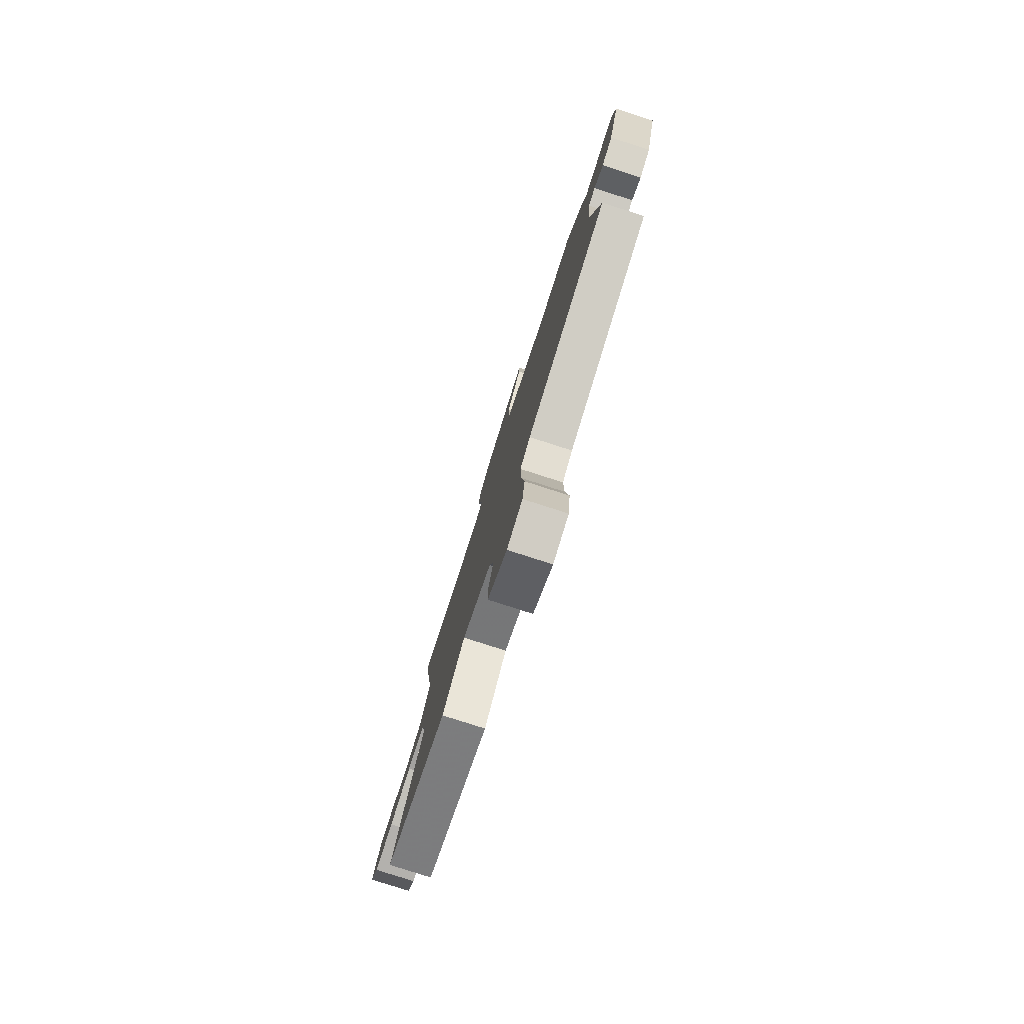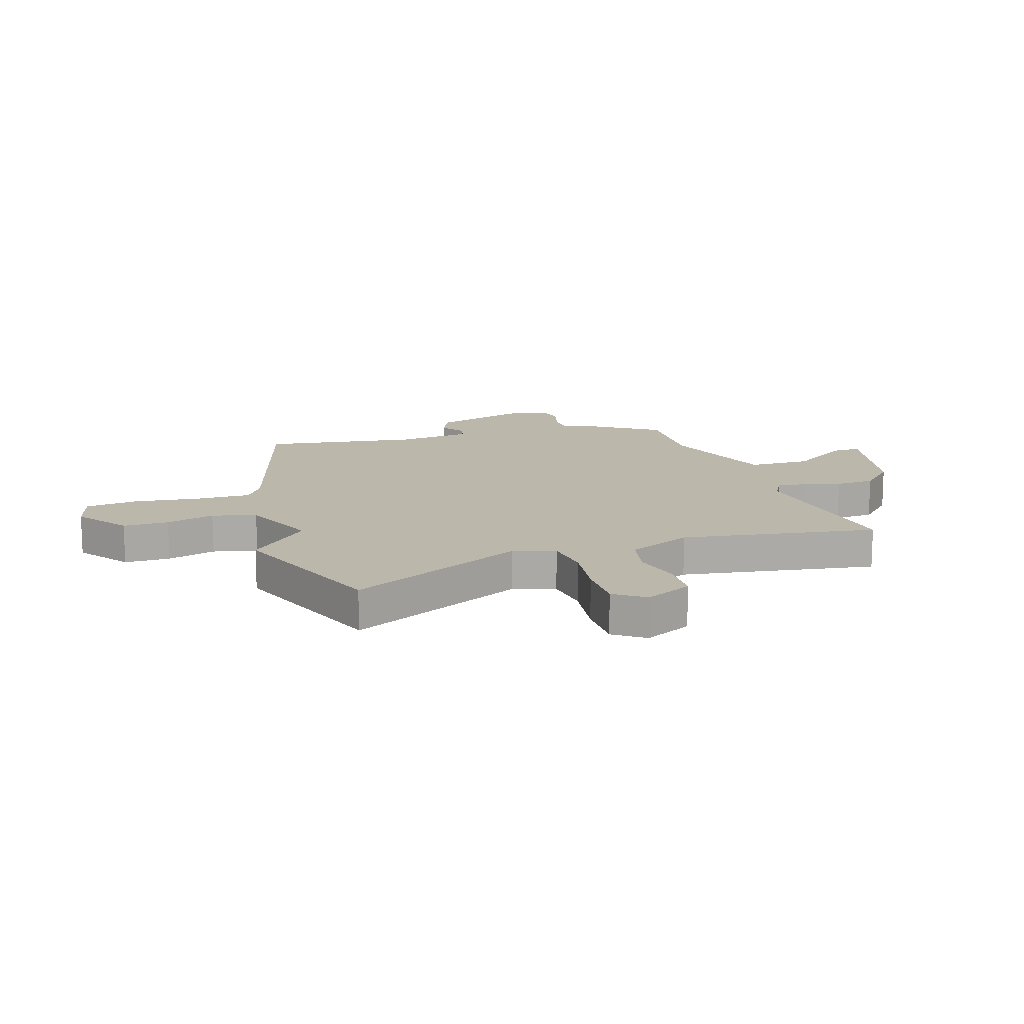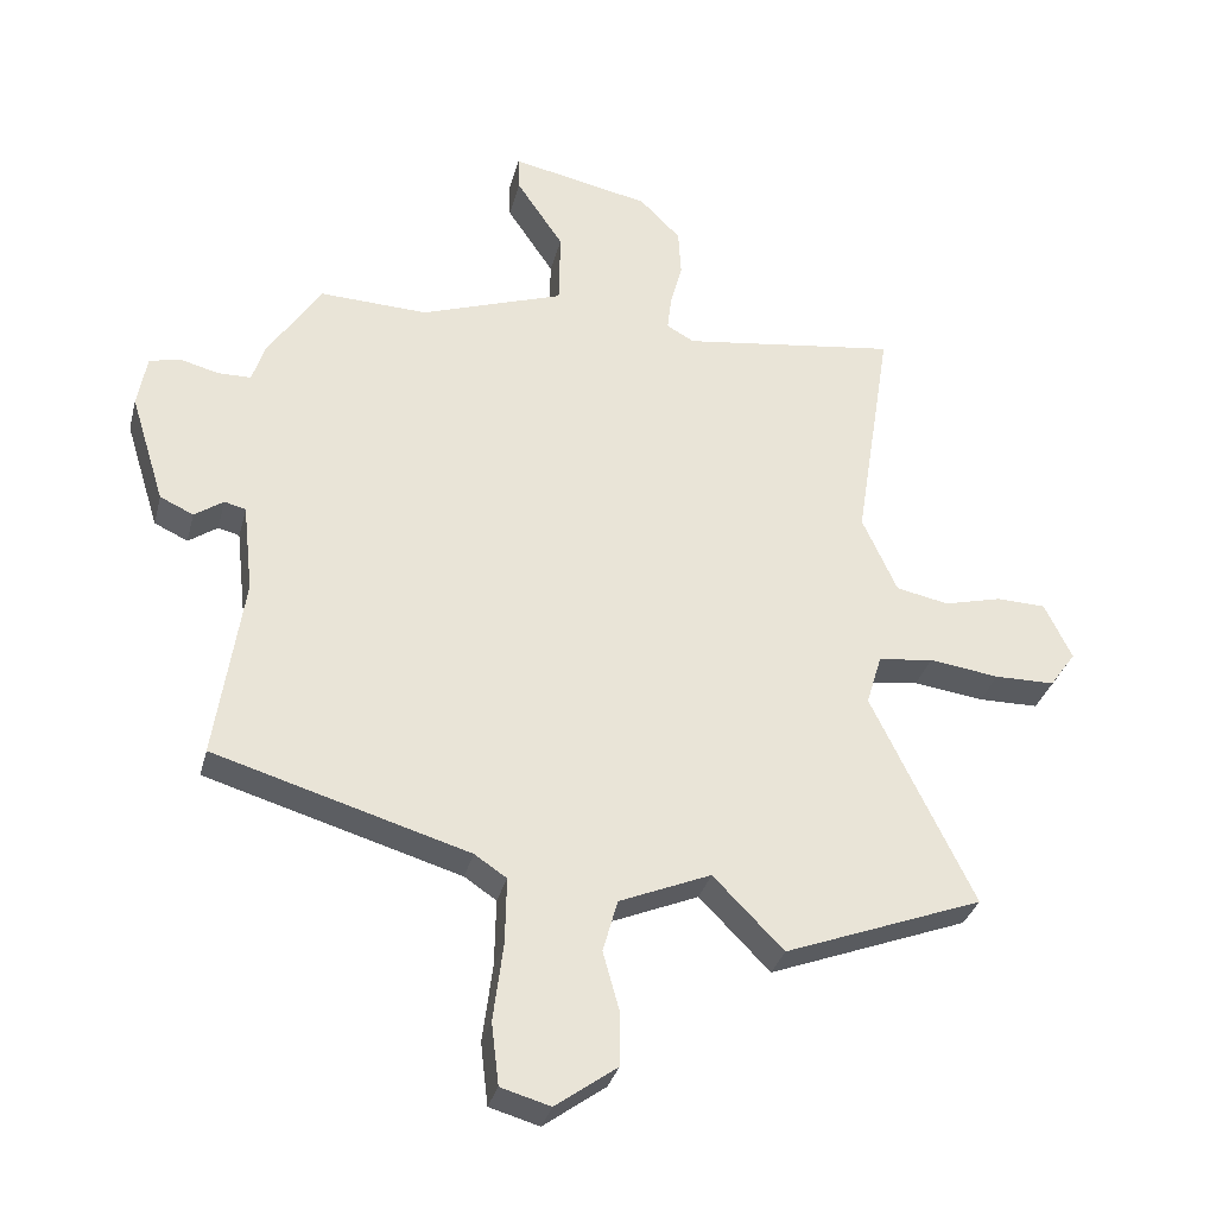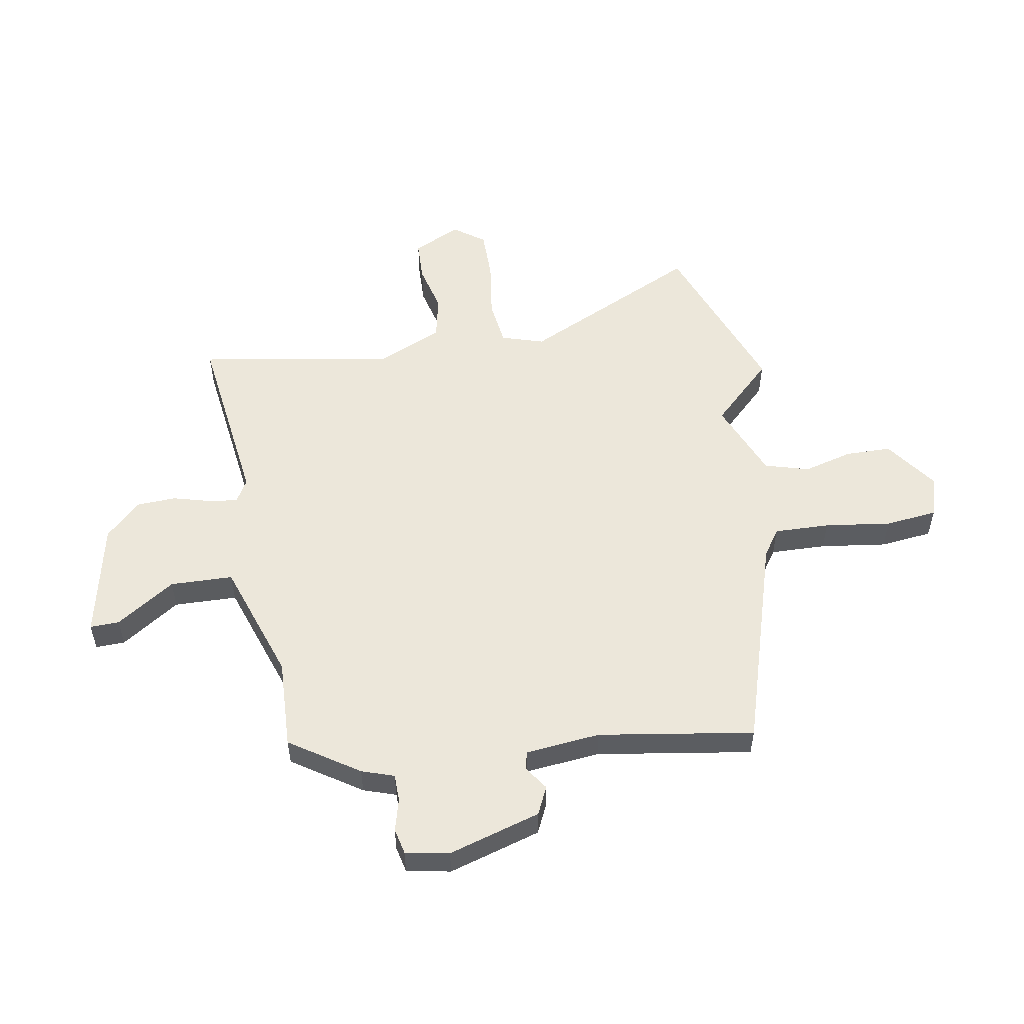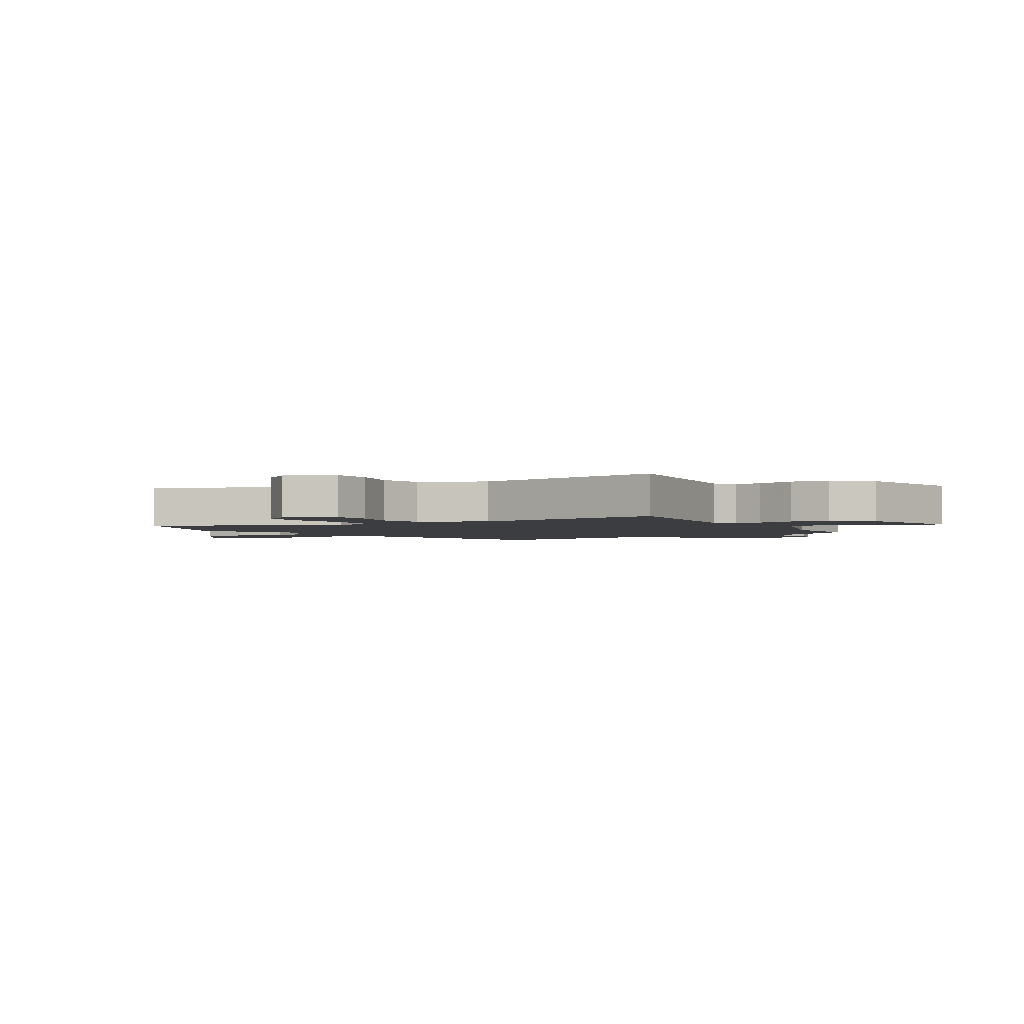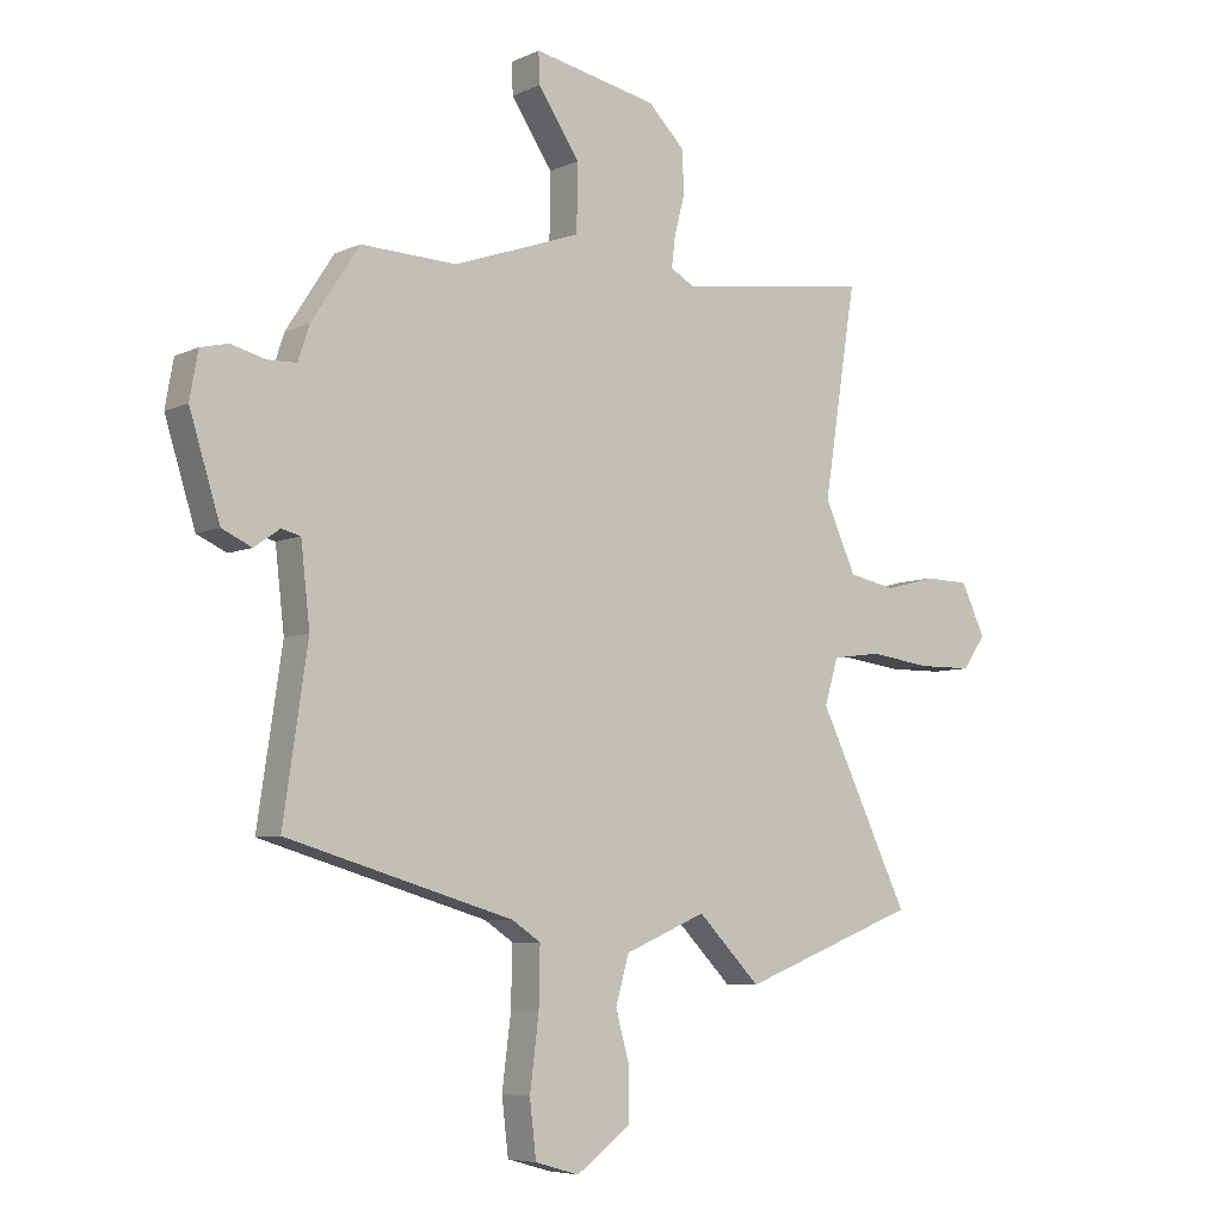
<metadata>
{"format":"obj","ext":"obj","renderer":"f3d","projection":"perspective","resolution":1024,"background":"white","views":[{"elev":-79.9,"azim":72.2,"up":"+Z"},{"elev":14.5,"azim":-107.7,"up":"+Y"},{"elev":-32.7,"azim":166.0,"up":"+Z"},{"elev":54.0,"azim":80.7,"up":"+Y"},{"elev":-2.4,"azim":-58.1,"up":"+Y"},{"elev":-6.3,"azim":143.4,"up":"+Z"}]}
</metadata>
<code>
v -0.31 0.07 -0.573
v -0.607 0.07 -0.459
v -0.454 0.07 -0.143
v -0.477 0.07 -0.067
v -0.559 0.07 -0.056
v -0.664 0.07 -0.07
v -0.754 0.07 -0.069
v -0.793 0.07 -0.014
v -0.752 0.07 0.071
v -0.678 0.07 0.073
v -0.592 0.07 0.051
v -0.513 0.07 0.067
v -0.461 0.07 0.182
v -0.516 0.07 0.532
v -0.193 0.07 0.487
v -0.152 0.07 0.51
v -0.158 0.07 0.561
v -0.176 0.07 0.629
v -0.172 0.07 0.7
v -0.111 0.07 0.761
v 0.097 0.07 0.804
v 0.095 0.07 0.752
v 0.025 0.07 0.648
v 0.027 0.07 0.536
v 0.241 0.07 0.461
v 0.402 0.07 0.467
v 0.482 0.07 0.344
v 0.501 0.07 0.286
v 0.55 0.07 0.285
v 0.608 0.07 0.3
v 0.654 0.07 0.289
v 0.668 0.07 0.211
v 0.617 0.07 0.047
v 0.567 0.07 0.024
v 0.524 0.07 0.054
v 0.492 0.07 0.046
v 0.477 0.07 -0.087
v 0.518 0.07 -0.364
v 0.138 0.07 -0.476
v 0.09 0.07 -0.508
v 0.092 0.07 -0.607
v 0.107 0.07 -0.725
v 0.096 0.07 -0.818
v 0.022 0.07 -0.839
v -0.07 0.07 -0.772
v -0.07 0.07 -0.69
v -0.046 0.07 -0.603
v -0.068 0.07 -0.524
v -0.205 0.07 -0.466
v -0.31 0 -0.573
v -0.607 0 -0.459
v -0.454 0 -0.143
v -0.477 0 -0.067
v -0.559 0 -0.056
v -0.664 0 -0.07
v -0.754 0 -0.069
v -0.793 0 -0.014
v -0.752 0 0.071
v -0.678 0 0.073
v -0.592 0 0.051
v -0.513 0 0.067
v -0.461 0 0.182
v -0.516 0 0.532
v -0.193 0 0.487
v -0.152 0 0.51
v -0.158 0 0.561
v -0.176 0 0.629
v -0.172 0 0.7
v -0.111 0 0.761
v 0.097 0 0.804
v 0.095 0 0.752
v 0.025 0 0.648
v 0.027 0 0.536
v 0.241 0 0.461
v 0.402 0 0.467
v 0.482 0 0.344
v 0.501 0 0.286
v 0.55 0 0.285
v 0.608 0 0.3
v 0.654 0 0.289
v 0.668 0 0.211
v 0.617 0 0.047
v 0.567 0 0.024
v 0.524 0 0.054
v 0.492 0 0.046
v 0.477 0 -0.087
v 0.518 0 -0.364
v 0.138 0 -0.476
v 0.09 0 -0.508
v 0.092 0 -0.607
v 0.107 0 -0.725
v 0.096 0 -0.818
v 0.022 0 -0.839
v -0.07 0 -0.772
v -0.07 0 -0.69
v -0.046 0 -0.603
v -0.068 0 -0.524
v -0.205 0 -0.466
f 45 46 47
f 44 45 47
f 43 44 47
f 42 43 47
f 41 42 47
f 40 41 47 48
f 39 40 48 49
f 37 38 39 49
f 33 34 35
f 32 33 35
f 31 32 35
f 30 31 35
f 29 30 35
f 28 29 35 36
f 36 37 49
f 28 36 49
f 27 28 49
f 26 27 49
f 25 26 49
f 21 22 23
f 20 21 23
f 19 20 23
f 18 19 23
f 17 18 23
f 16 17 23 24
f 25 49 1
f 24 25 1
f 16 24 1
f 15 16 1
f 9 10 11
f 8 9 11
f 7 8 11
f 6 7 11
f 5 6 11
f 4 5 11 12
f 3 4 12 13
f 1 2 3
f 13 14 15 1
f 1 3 13
f 96 95 94
f 96 94 93
f 96 93 92
f 96 92 91
f 96 91 90
f 97 96 90 89
f 98 97 89 88
f 98 88 87 86
f 84 83 82
f 84 82 81
f 84 81 80
f 84 80 79
f 84 79 78
f 85 84 78 77
f 98 86 85
f 98 85 77
f 98 77 76
f 98 76 75
f 98 75 74
f 72 71 70
f 72 70 69
f 72 69 68
f 72 68 67
f 72 67 66
f 73 72 66 65
f 50 98 74
f 50 74 73
f 50 73 65
f 50 65 64
f 60 59 58
f 60 58 57
f 60 57 56
f 60 56 55
f 60 55 54
f 61 60 54 53
f 62 61 53 52
f 52 51 50
f 50 64 63 62
f 62 52 50
f 1 50 51 2
f 2 51 52 3
f 3 52 53 4
f 4 53 54 5
f 5 54 55 6
f 6 55 56 7
f 7 56 57 8
f 8 57 58 9
f 9 58 59 10
f 10 59 60 11
f 11 60 61 12
f 12 61 62 13
f 13 62 63 14
f 14 63 64 15
f 15 64 65 16
f 16 65 66 17
f 17 66 67 18
f 18 67 68 19
f 19 68 69 20
f 20 69 70 21
f 21 70 71 22
f 22 71 72 23
f 23 72 73 24
f 24 73 74 25
f 25 74 75 26
f 26 75 76 27
f 27 76 77 28
f 28 77 78 29
f 29 78 79 30
f 30 79 80 31
f 31 80 81 32
f 32 81 82 33
f 33 82 83 34
f 34 83 84 35
f 35 84 85 36
f 36 85 86 37
f 37 86 87 38
f 38 87 88 39
f 39 88 89 40
f 40 89 90 41
f 41 90 91 42
f 42 91 92 43
f 43 92 93 44
f 44 93 94 45
f 45 94 95 46
f 46 95 96 47
f 47 96 97 48
f 48 97 98 49
f 49 98 50 1

</code>
